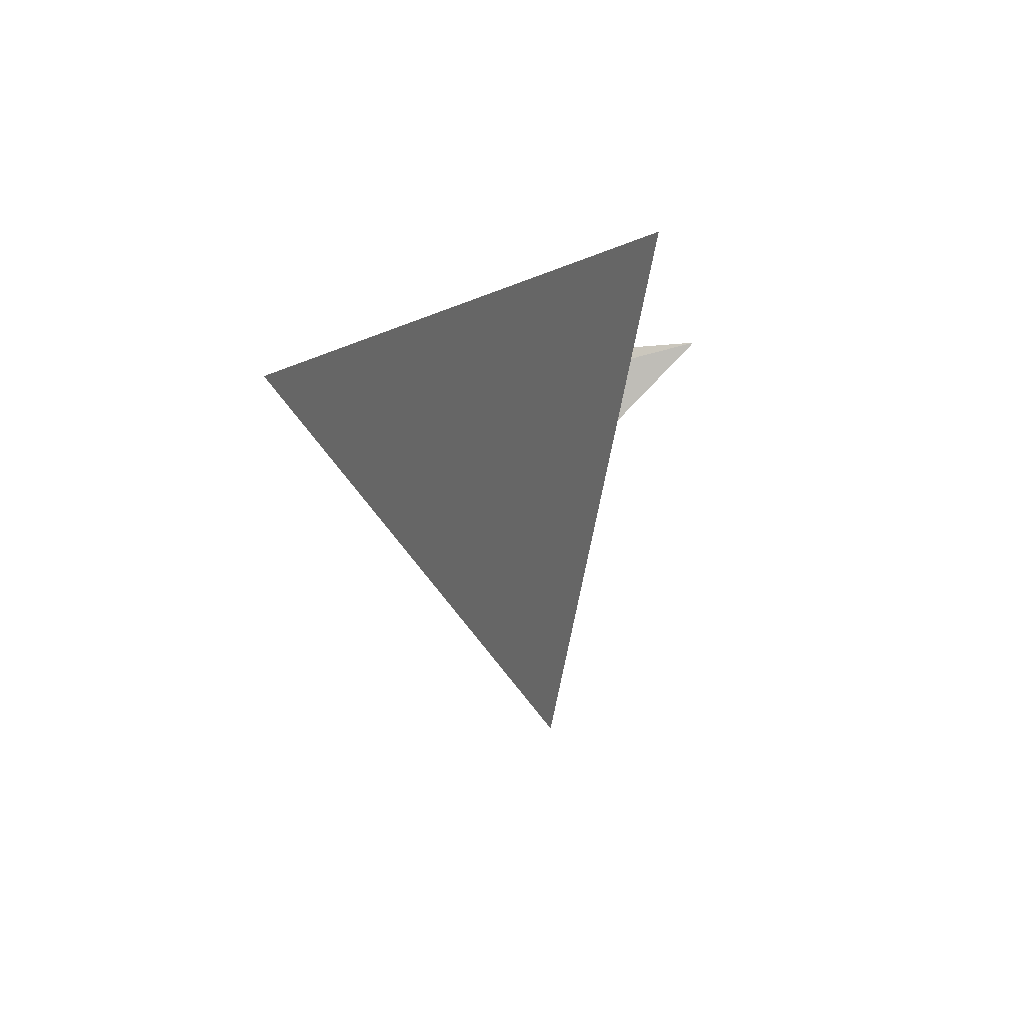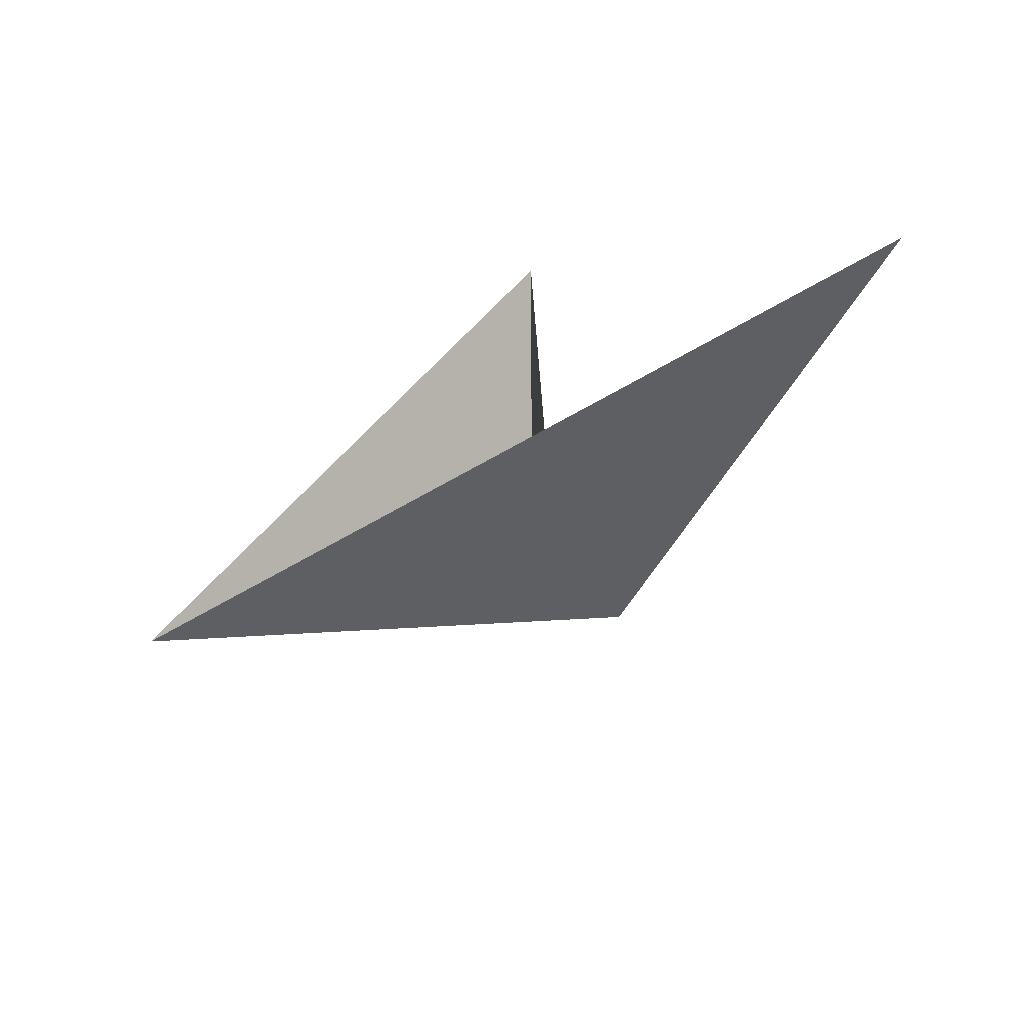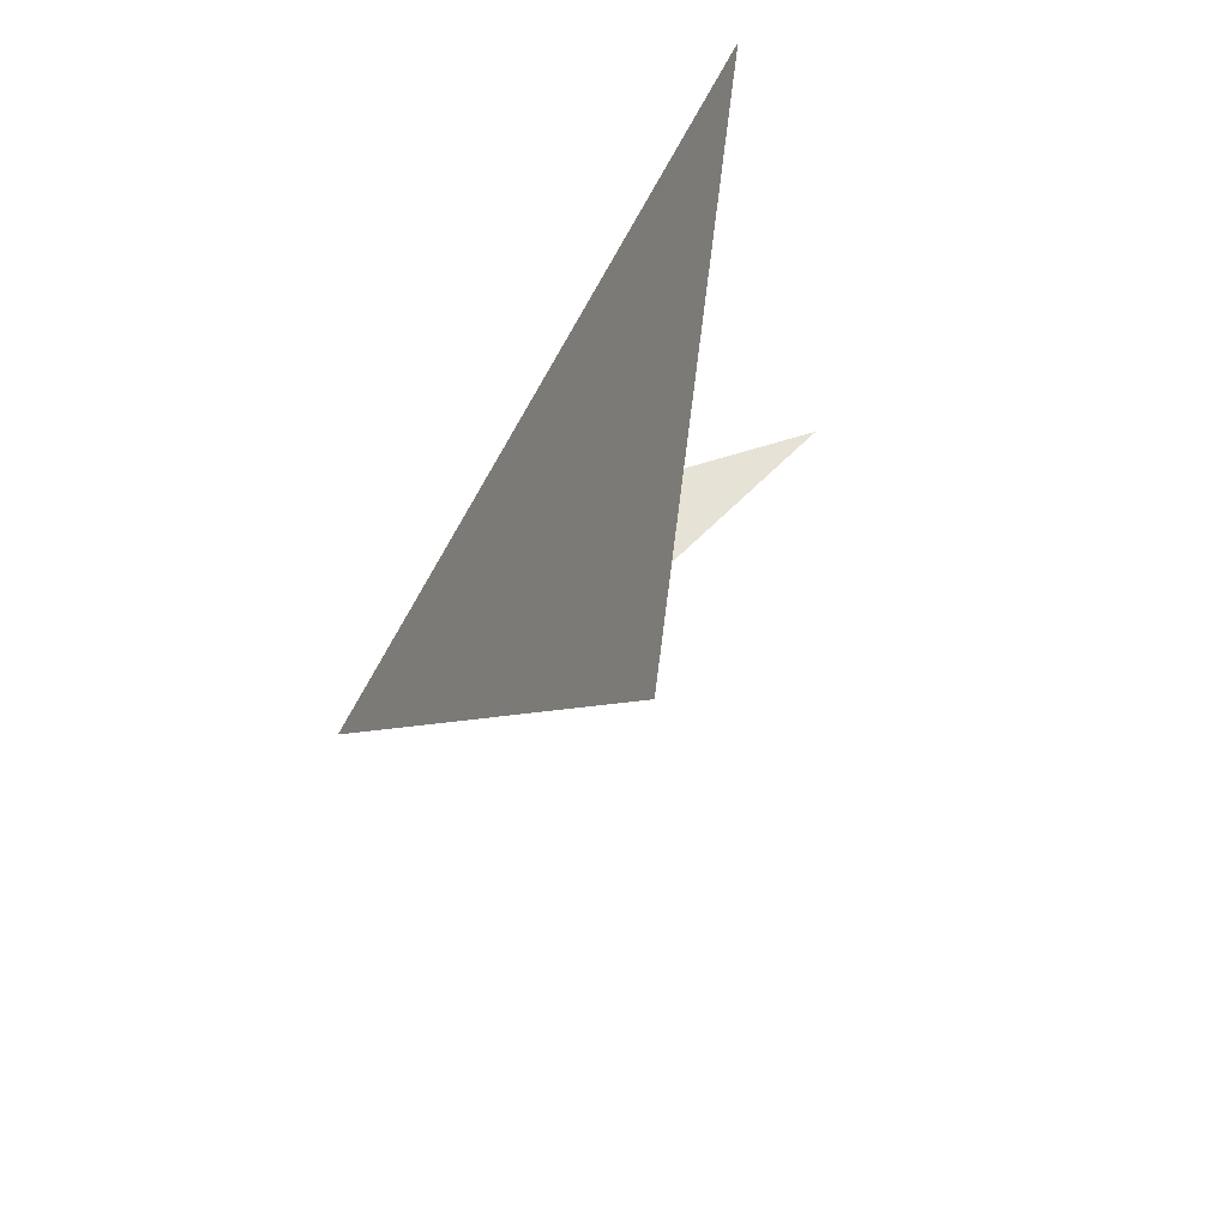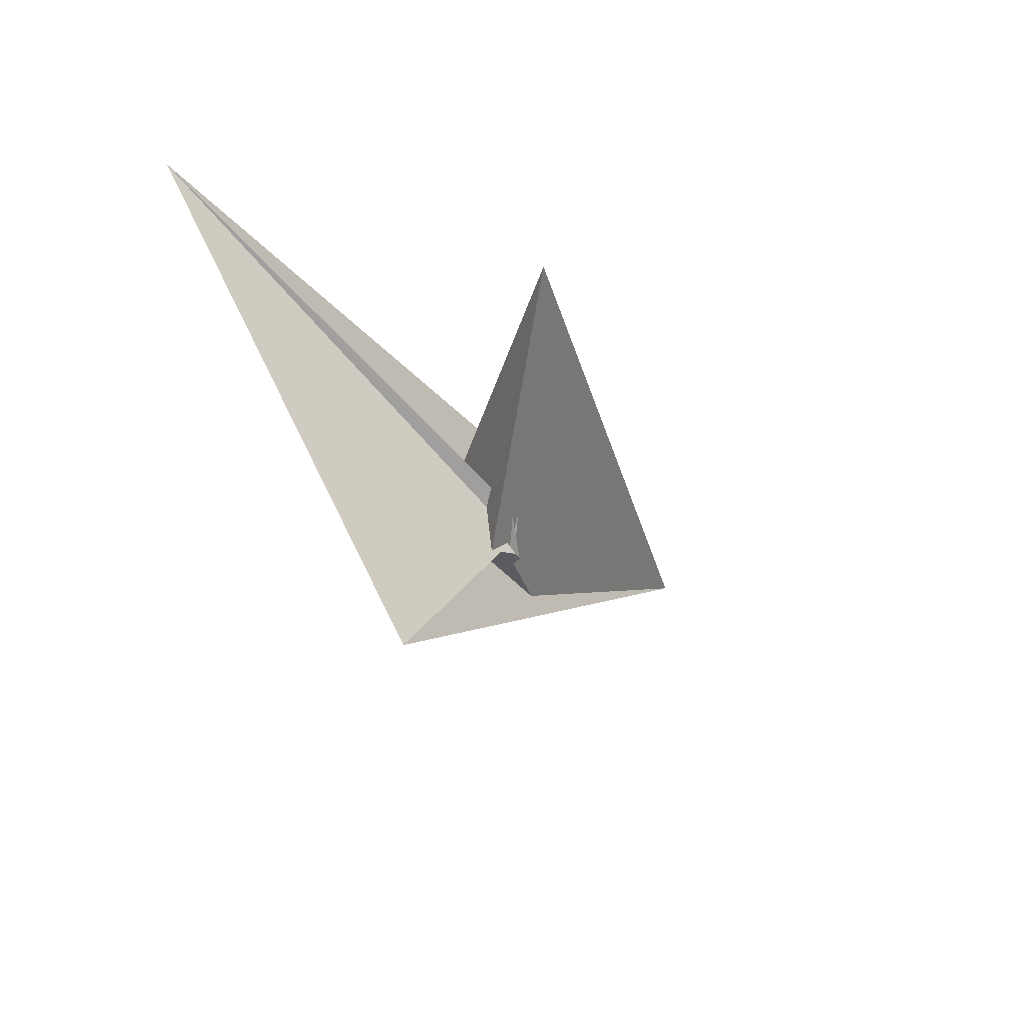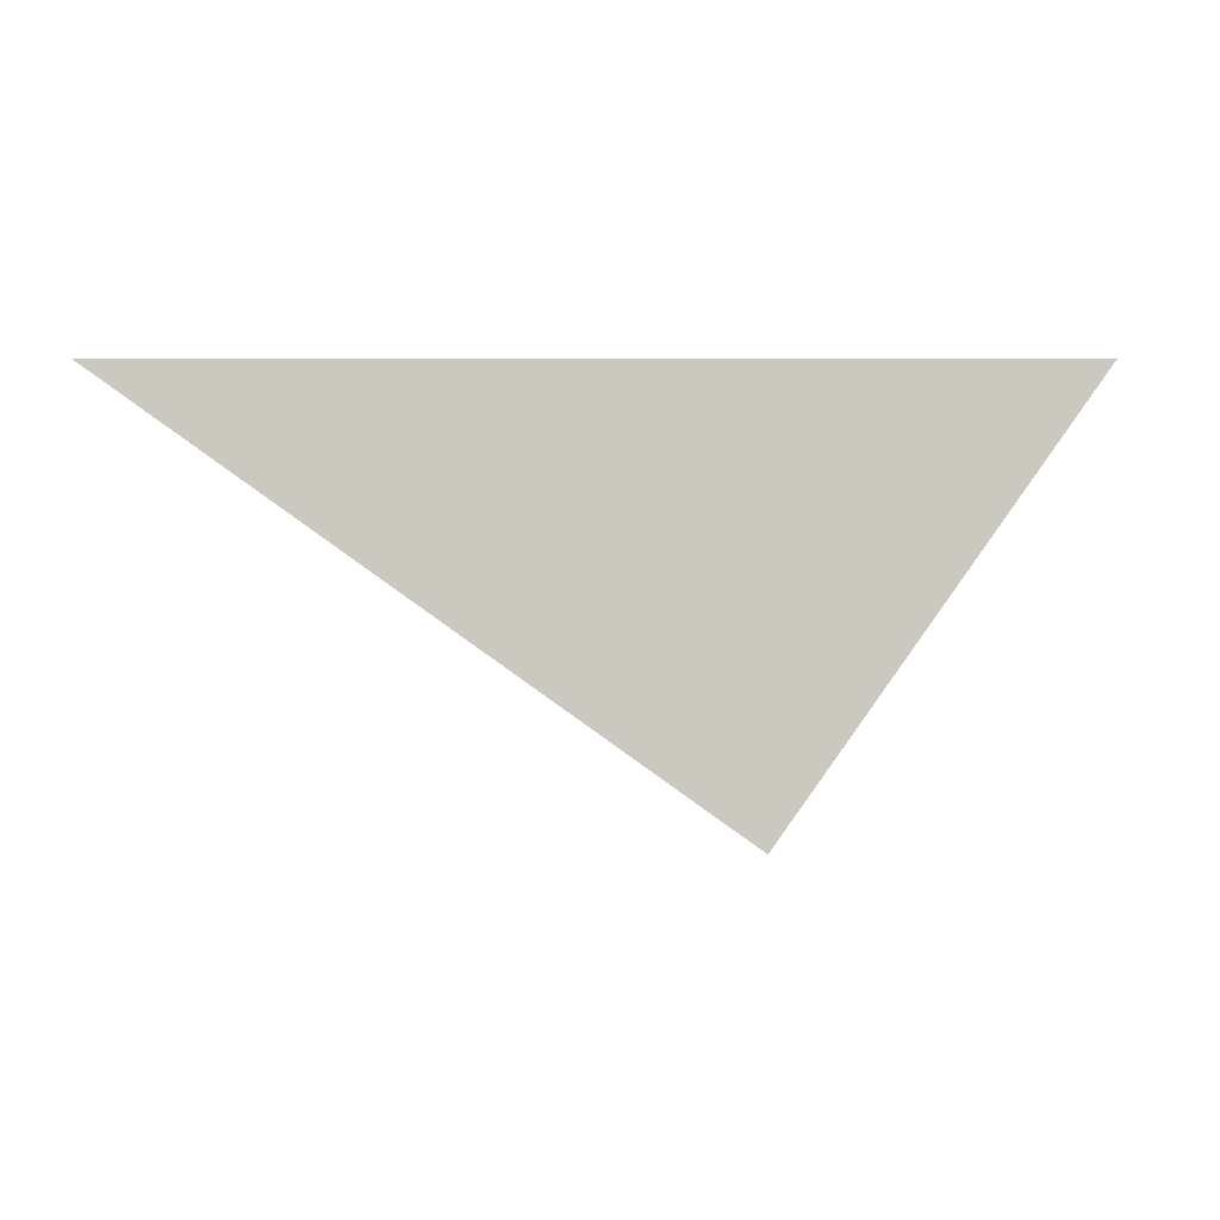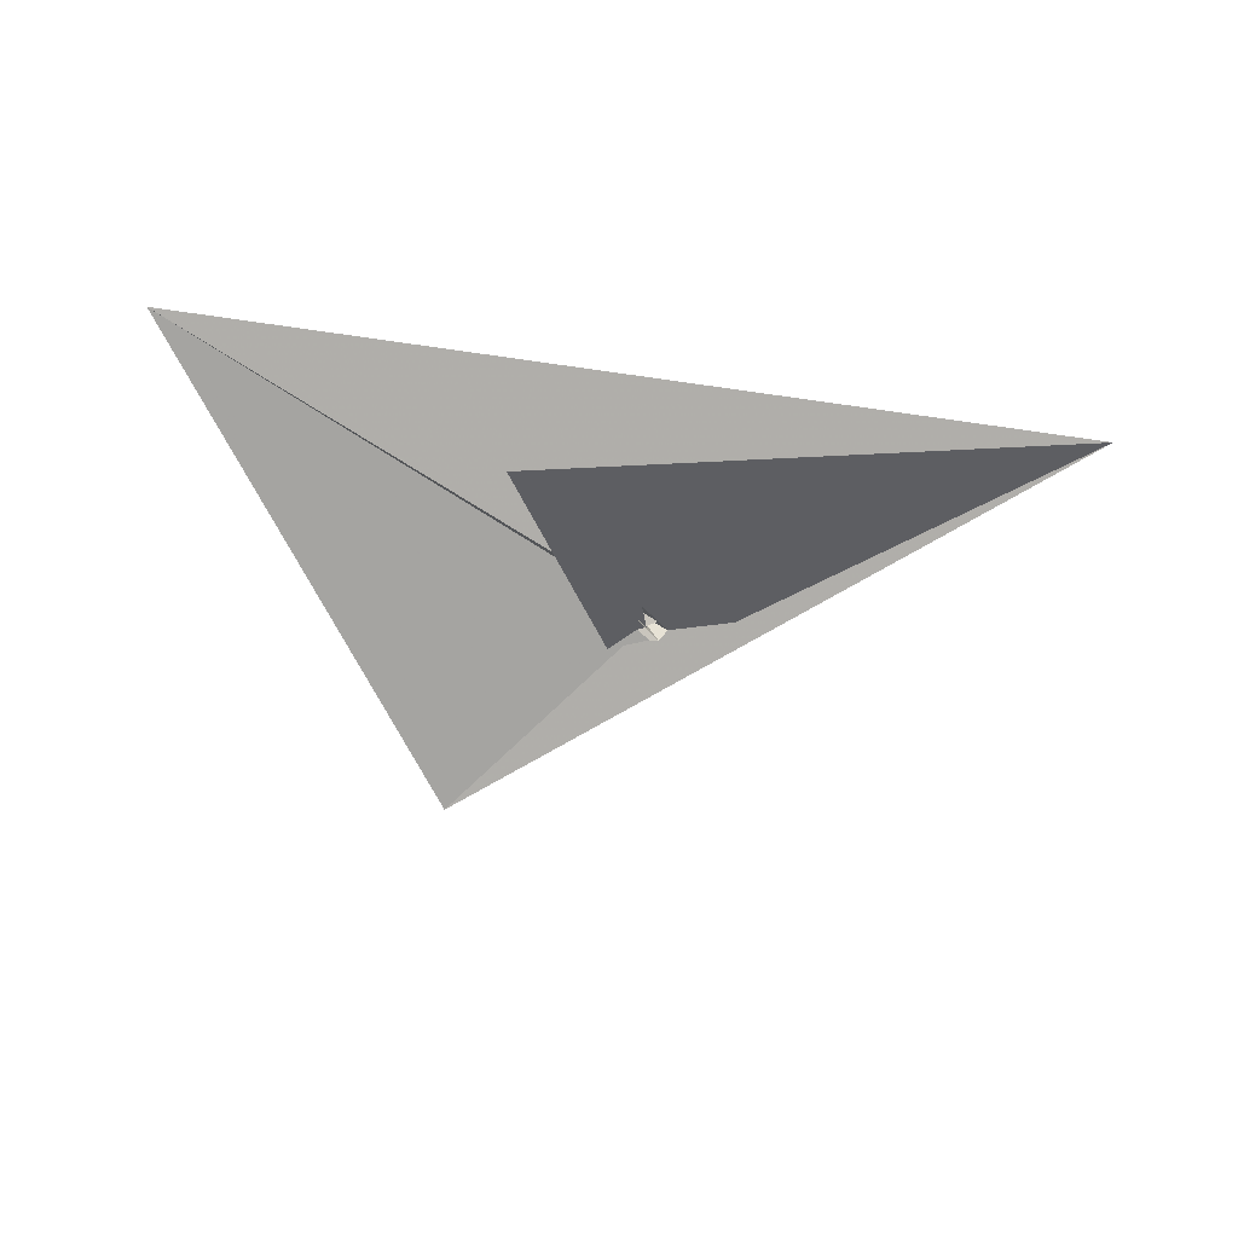
<metadata>
{"format":"obj","ext":"obj","renderer":"f3d","projection":"perspective","resolution":1024,"background":"white","views":[{"elev":-2.1,"azim":68.5,"up":"+Y"},{"elev":42.5,"azim":-30.6,"up":"+Y"},{"elev":-43.6,"azim":71.4,"up":"+Y"},{"elev":-35.1,"azim":133.8,"up":"+Y"},{"elev":-11.5,"azim":0.2,"up":"+Y"},{"elev":-69.1,"azim":172.2,"up":"+Z"}]}
</metadata>
<code>
v 1.206 23.62 -22.34
v 6.601 18.78 -22.68
v 81.77 120.2 -121
v -255.1 125.9 64.72
v 1.445 4.7 -11.99
v -0.3434 6.704 -12.1
v 15.96 -7.046 -13.63
v -16.26 3.951 -1.649
v -54.41 5.926 18.64
v 1.702 5.929 -12.82
v -3.721 7.487 -10.64
v 11.87 7.816 -2.475
v 8.44 11.07 -2.834
v 10.25 8.006 1.795
v 28.06 -9.408 5.423
v 17 6.218 -12.69
v 2.421 11.98 12.33
v 3.663 17.03 -8.039
v 7.034 14.63 -10.33
v 5.901 16.2 -12.07
v 3.204 13.18 -1.37
v -5.32 21.91 -2.716
v 12.41 7.789 -2.76
v 10.21 22.13 -11.62
v 9.684 18.97 -9.101
v -74.75 36.16 26.35
v 11.58 21.12 -11.68
v 8.59 15.05 6.905
v 9.286 8.974 1.622
v 2.466 2.437 -13.06
v 4.901 13 0.4649
v 93.98 -113 -20.49
v 9.987 9.482 2.693
v 12.4 17.16 -0.5416
v 17.08 23.86 -8.718
v 5.849 11.73 11.84
v 8.156 80.11 23.04
v 1.114 8.9 4.649
v -11.41 0.9207 -11.62
v -5.975 1.127 -13.21
v 14.68 12.11 10.77
v 280.8 146.7 -0.9592
v 22.03 25.88 12.13
v 2.308 7.088 -12.73
f 1 2 11 6 5 10 7 3 4 9 8
f 1 2 20 16 14 15 17 12 13 19 18
f 3 4 26 22 21 24 27 25 13 12 23
f 5 6 22 21 31 28 14 15 32 30 29
f 3 7 16 14 28 36 37 35 34 33 23
f 8 9 17 12 23 33 29 30 40 39 38
f 1 8 38 31 21 24 42 41 34 35 18
f 5 10 44 19 13 25 43 41 34 33 29
f 4 9 17 15 32 42 41 43 36 37 26
f 2 11 39 38 31 28 36 43 25 27 20
f 7 10 44 40 30 32 42 24 27 20 16
f 6 11 39 40 44 19 18 35 37 26 22

</code>
